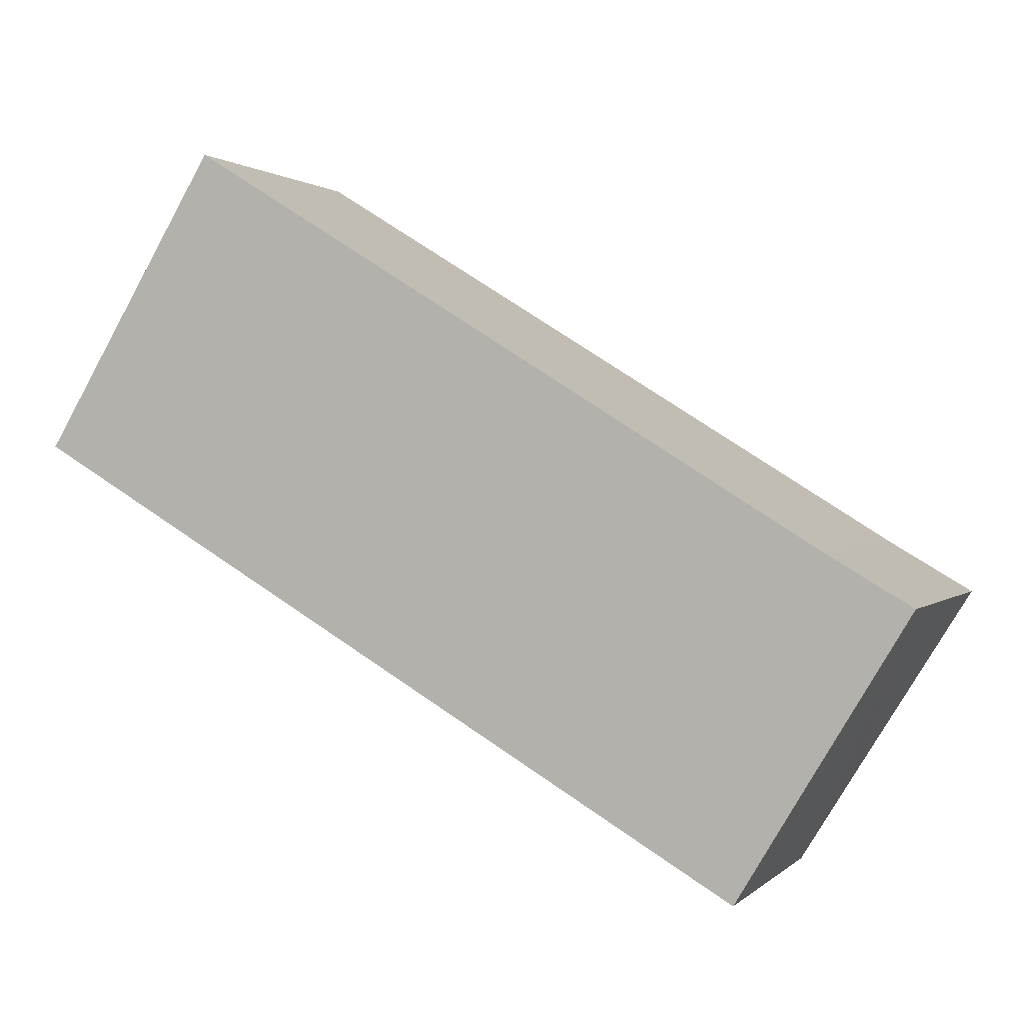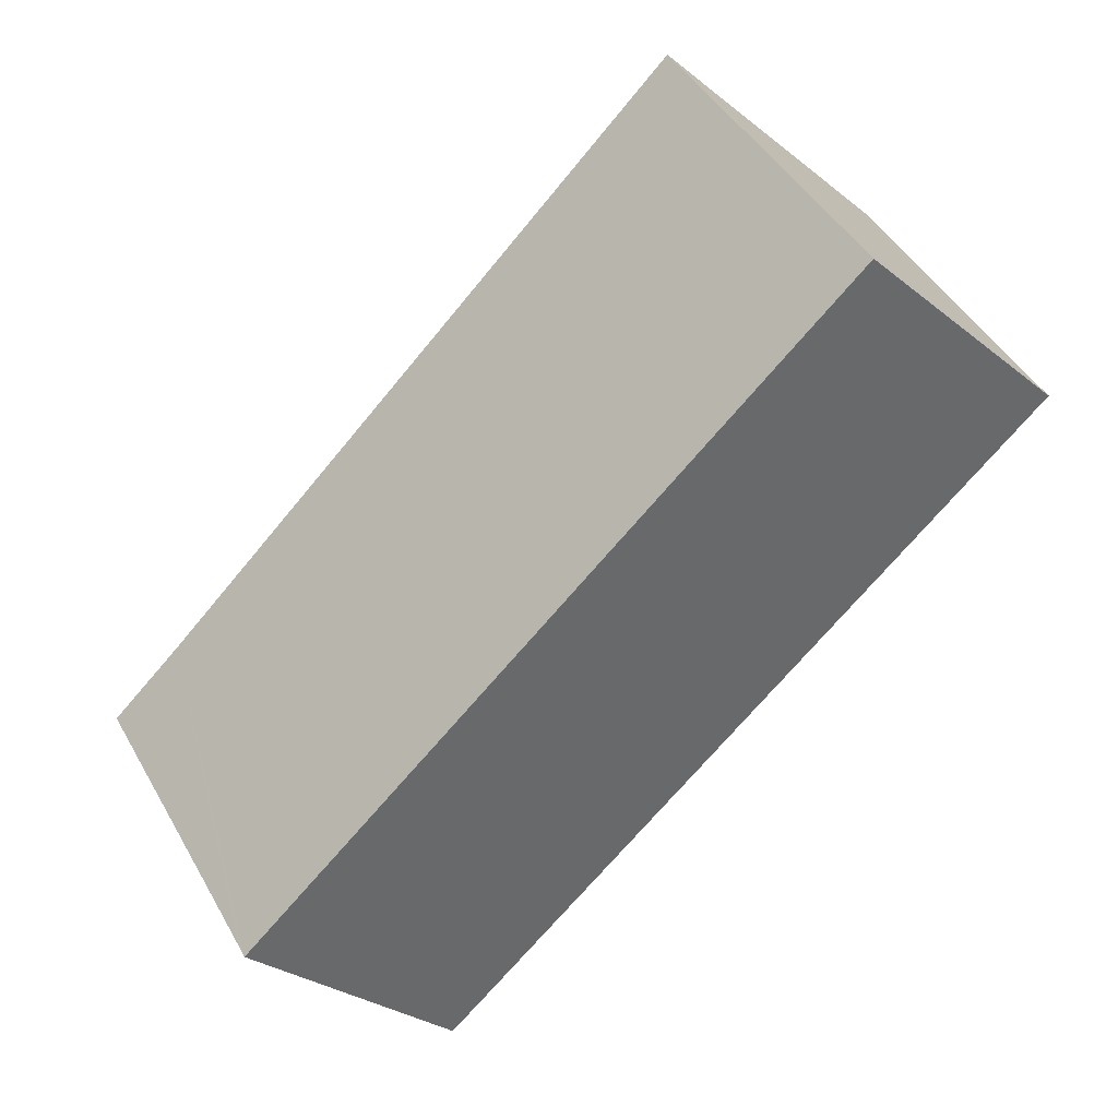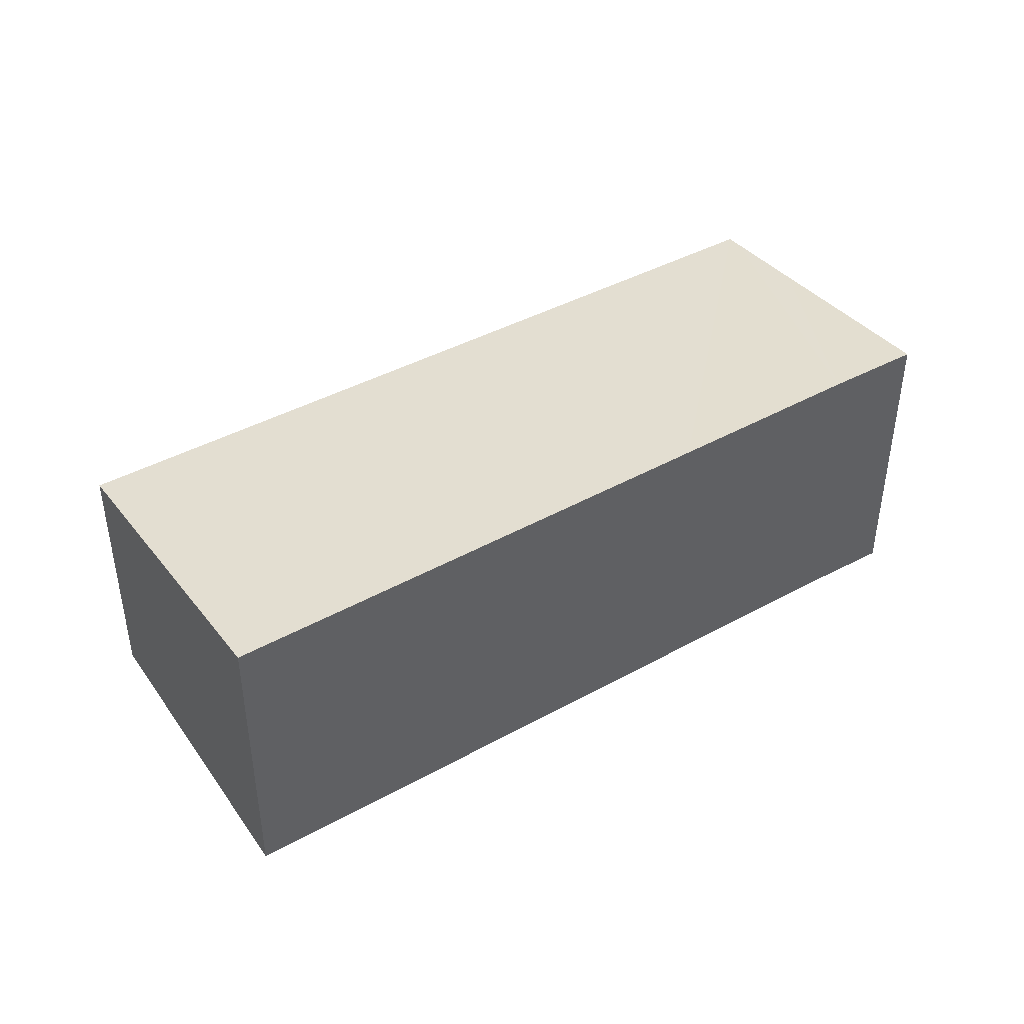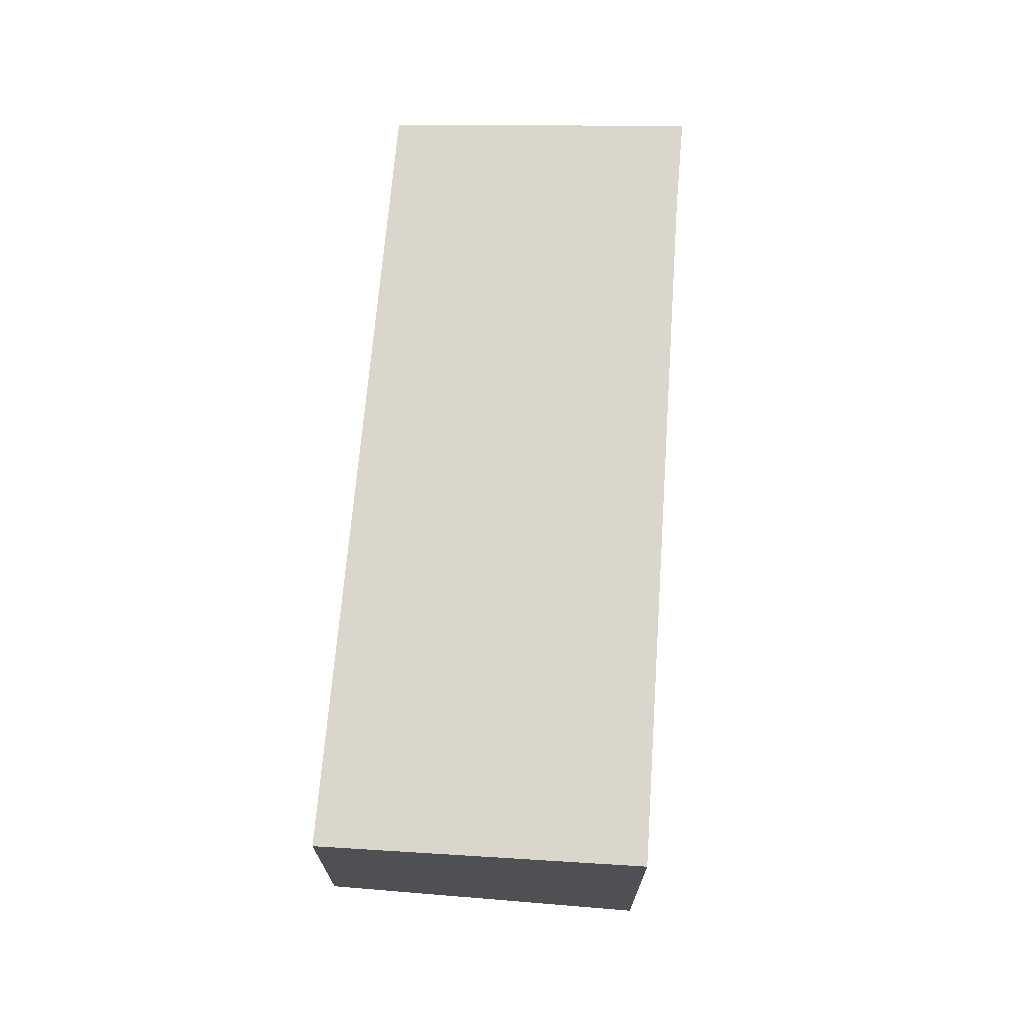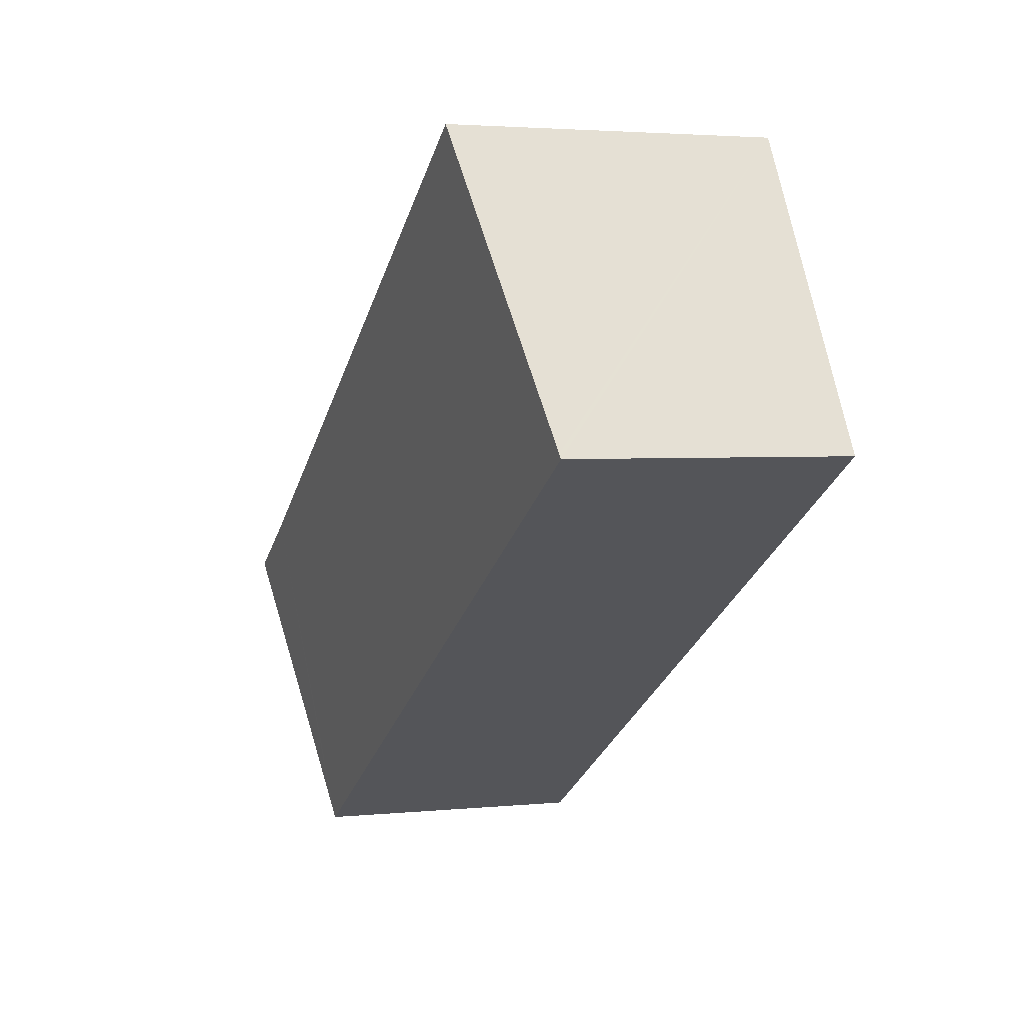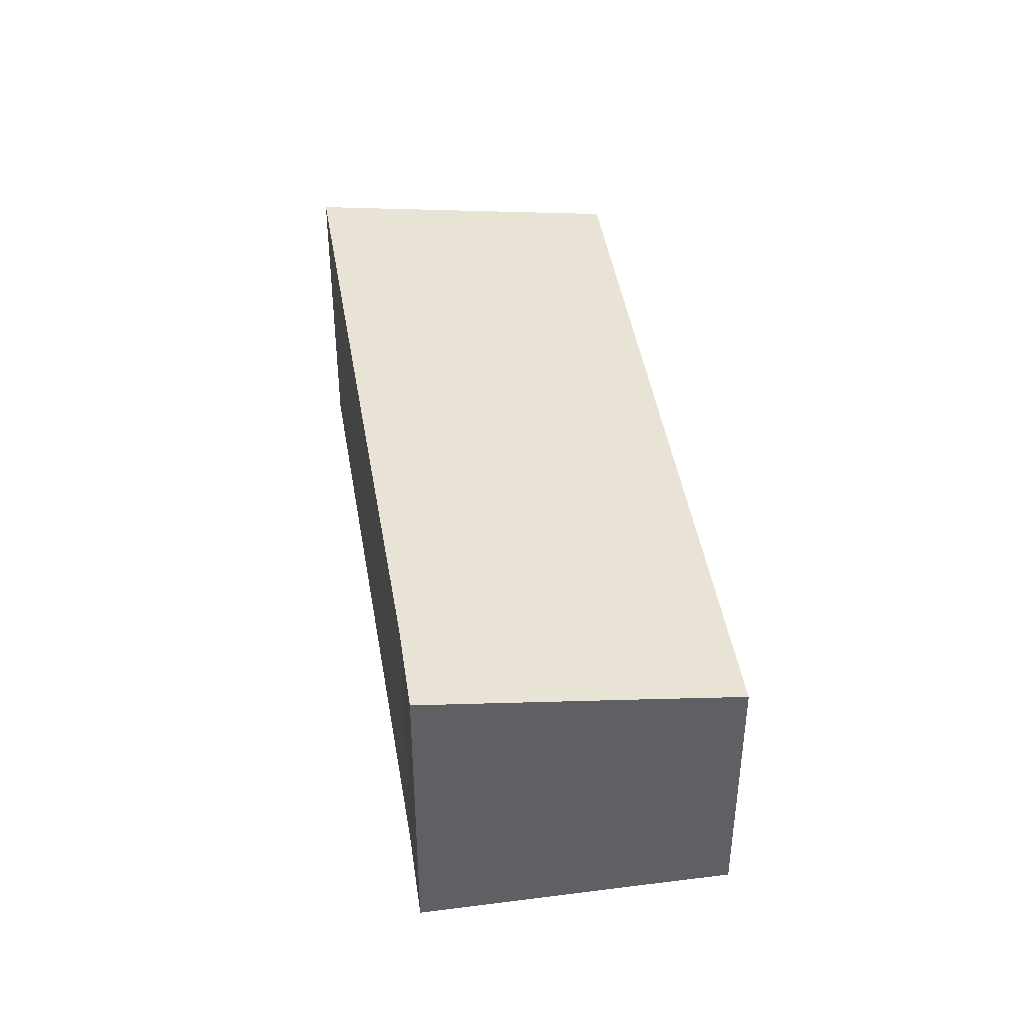
<metadata>
{"format":"obj","ext":"obj","renderer":"f3d","projection":"perspective","resolution":1024,"background":"white","views":[{"elev":1.1,"azim":20.6,"up":"+Z"},{"elev":-29.7,"azim":-138.6,"up":"+Z"},{"elev":43.8,"azim":-1.3,"up":"+Y"},{"elev":70.9,"azim":-54.4,"up":"+Y"},{"elev":3.0,"azim":-109.4,"up":"+Z"},{"elev":42.0,"azim":112.4,"up":"+Y"}]}
</metadata>
<code>
v  0.069 7.025 0.115
v  6.298 7.025 -3.723
v  0 7.008 4.291e-16
v  4.514 8.132 7.543
v  12.22 8.129 2.768
v  18.66 7.058 -11.03
v  16.3 8.127 0.242
v  20.8 8.126 -2.546
v  18.87 7.111 -10.68
v  20.17 7.433 -8.516
v  22.99 8.132 -3.841
v  4.514 -4.619e-16 7.543
v  0 0 0
v  0.069 -7.042e-18 0.115
v  12.22 -1.695e-16 2.768
v  16.3 -1.482e-17 0.242
v  20.8 1.559e-16 -2.546
v  22.99 2.352e-16 -3.841
v  20.17 5.215e-16 -8.516
v  18.66 6.754e-16 -11.03
v  18.87 6.539e-16 -10.68
v  6.298 2.28e-16 -3.723
g defaultobject
f 1 2 3
f 2 1 4
f 2 4 5
f 2 5 6
f 6 5 7
f 6 7 8
f 6 8 9
f 9 8 10
f 10 8 11
f 1 12 4
f 12 1 3
f 12 3 13
f 12 13 14
f 12 5 4
f 5 12 15
f 5 15 7
f 7 15 16
f 7 16 8
f 8 16 17
f 8 18 11
f 18 8 17
f 18 10 11
f 10 18 9
f 9 18 19
f 9 19 6
f 6 19 20
f 20 19 21
f 20 2 6
f 2 20 22
f 2 22 3
f 3 22 13
f 17 19 18
f 19 17 21
f 21 17 16
f 21 16 20
f 20 16 22
f 22 16 15
f 22 15 12
f 22 12 14
f 22 14 13

</code>
